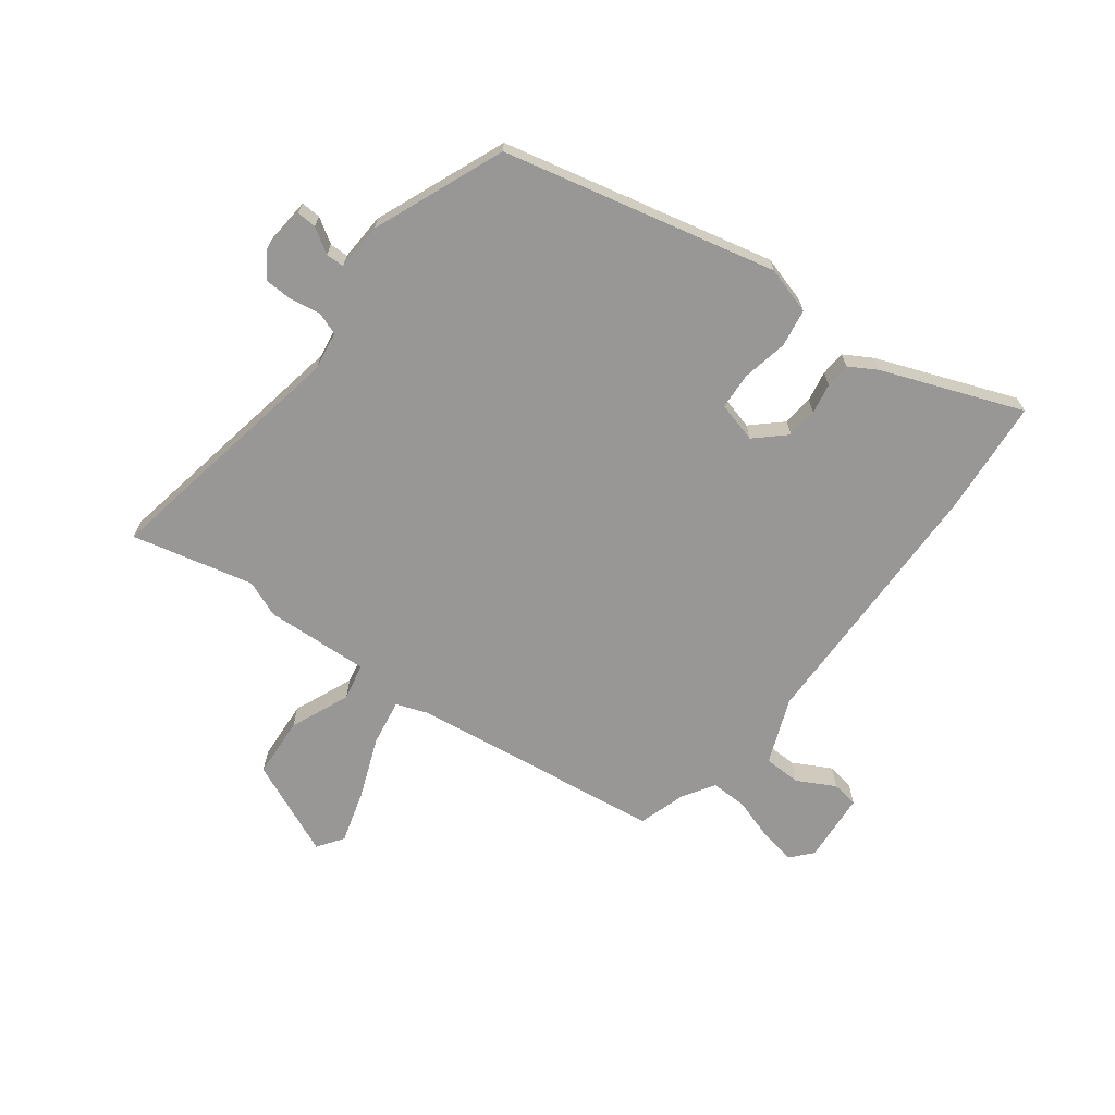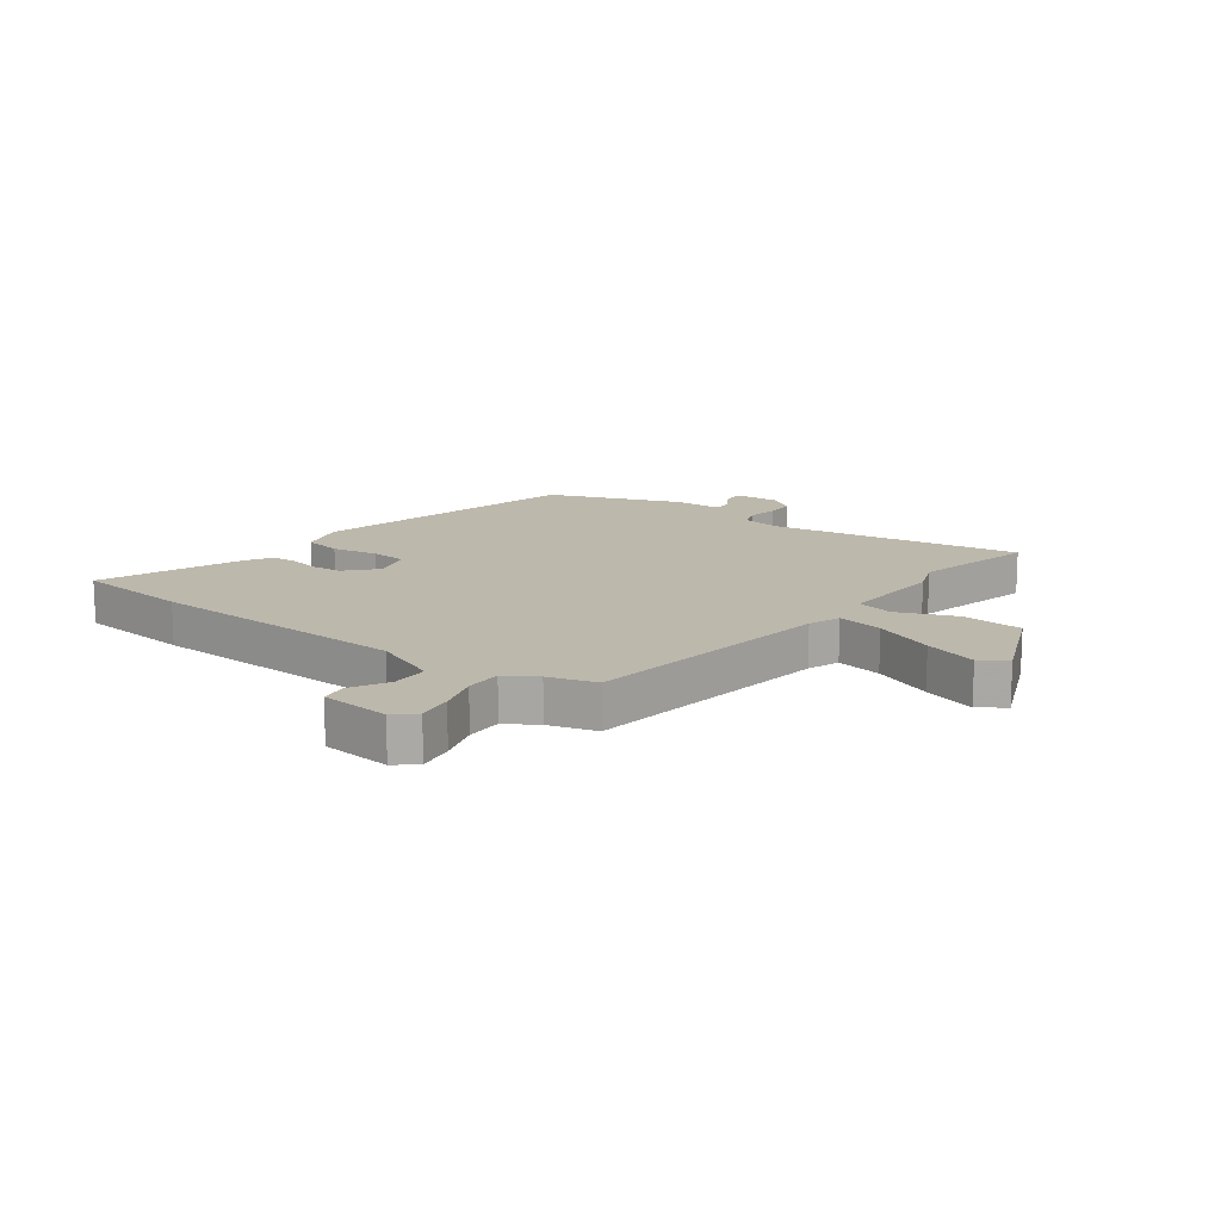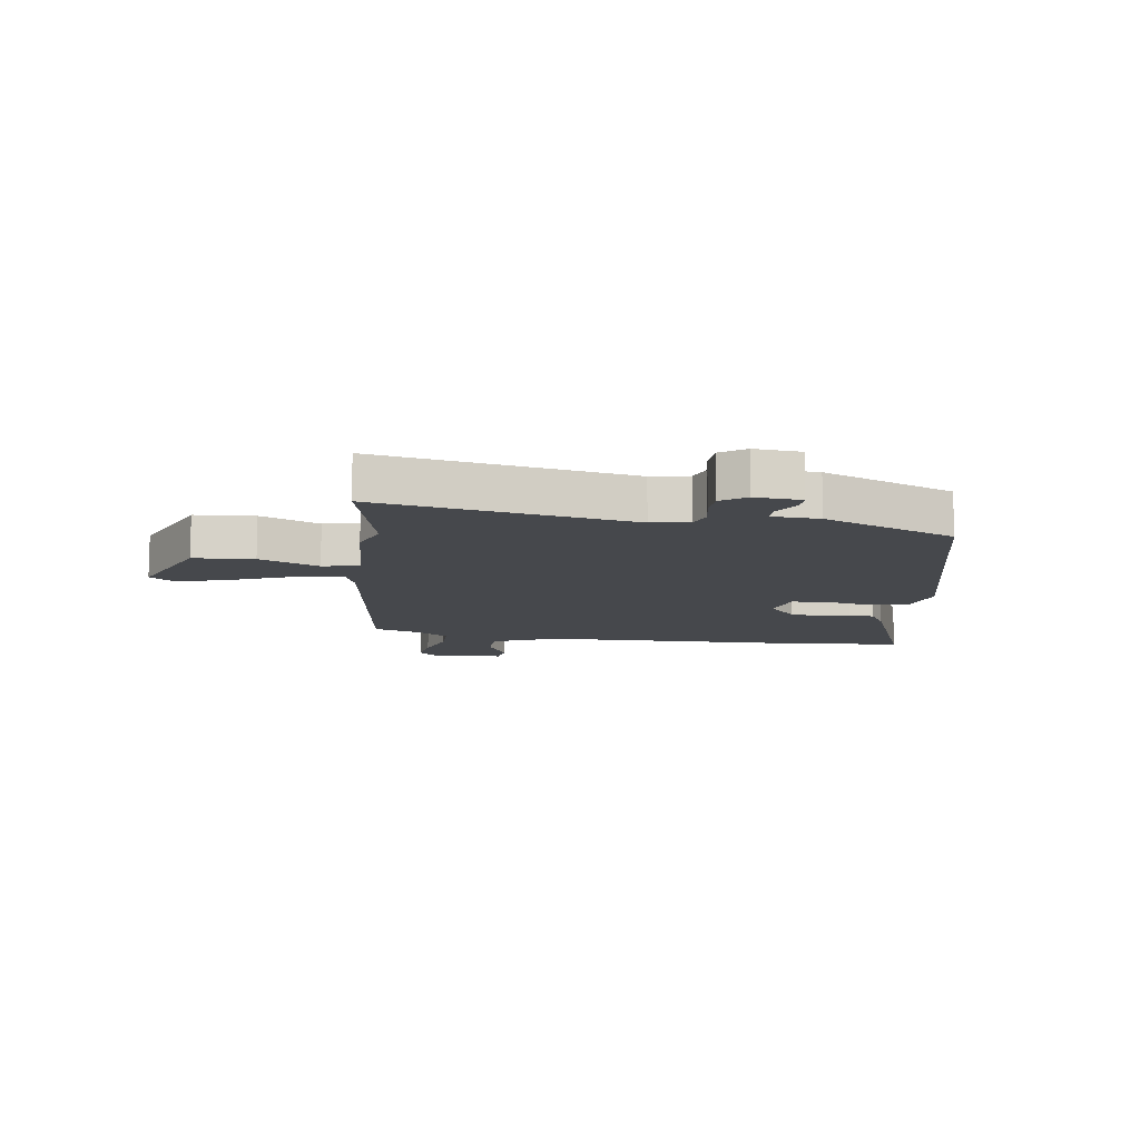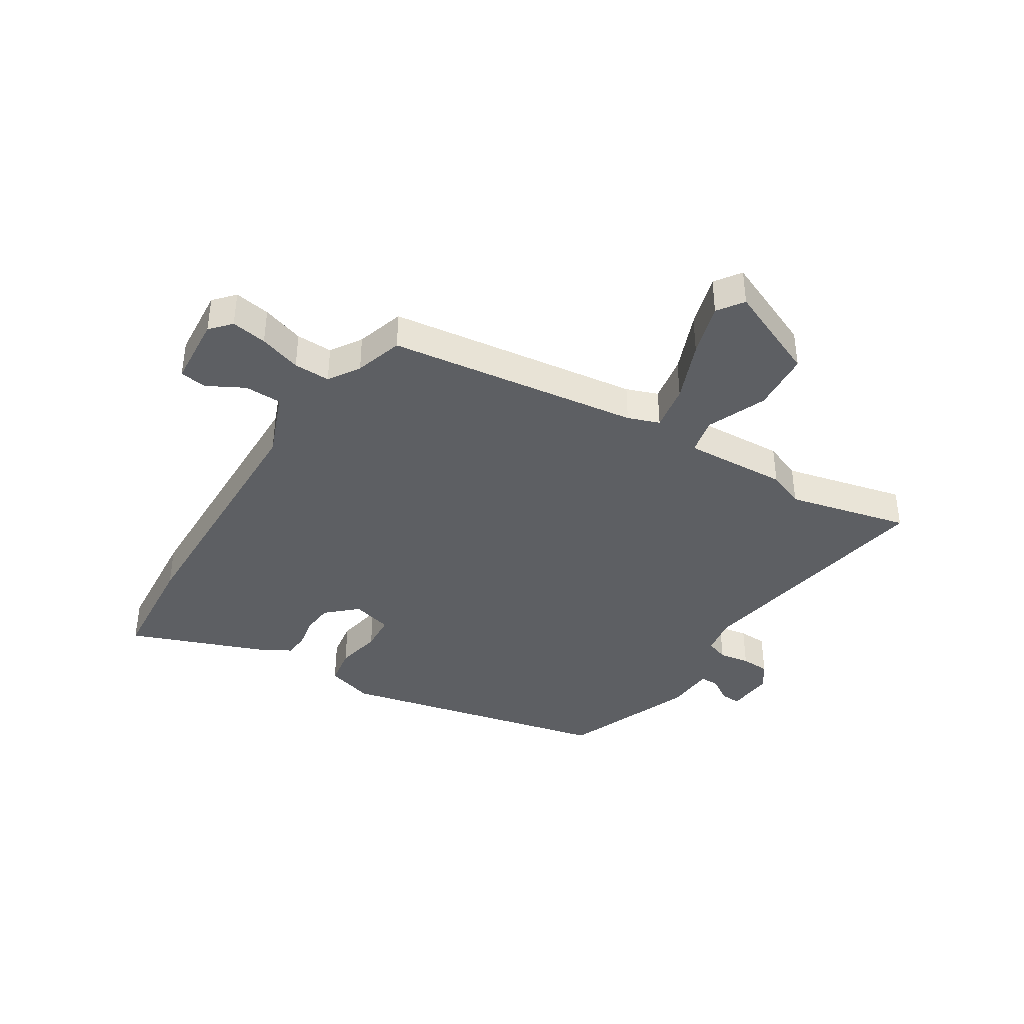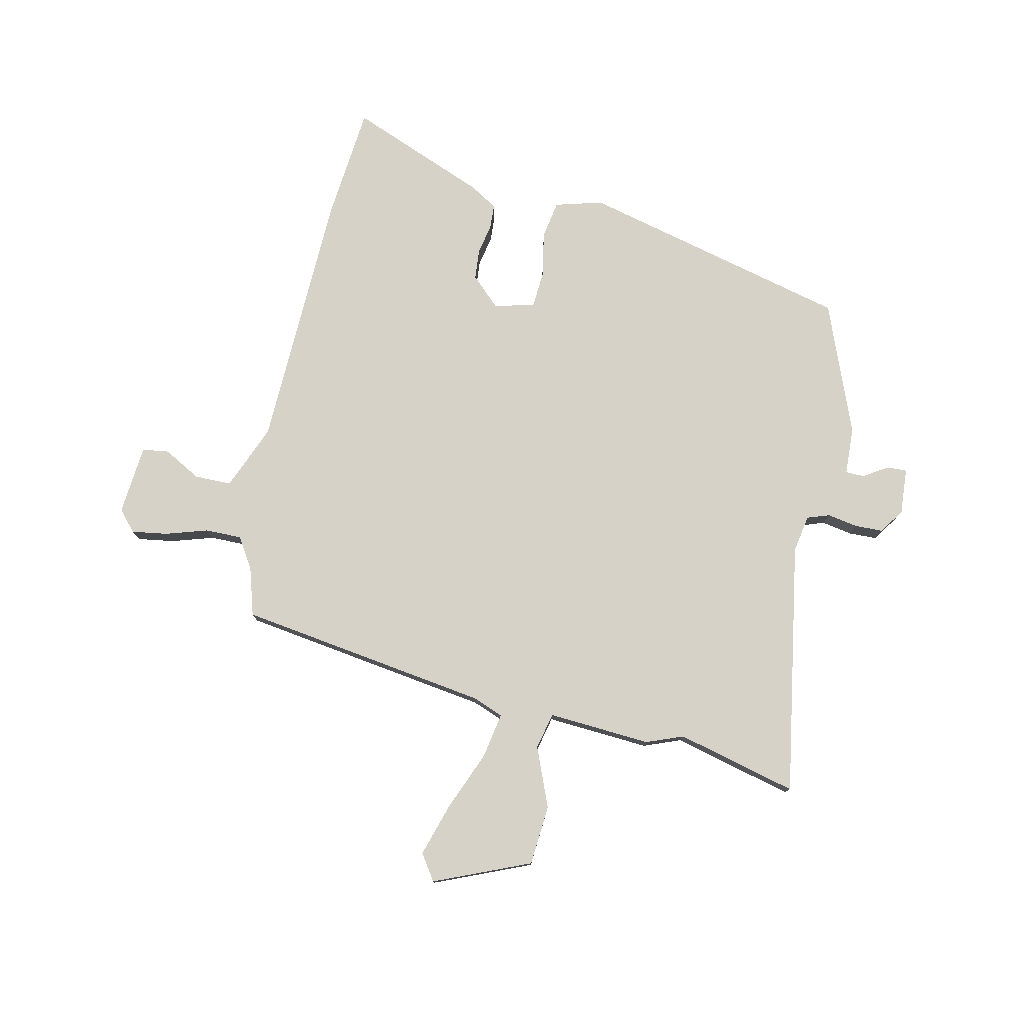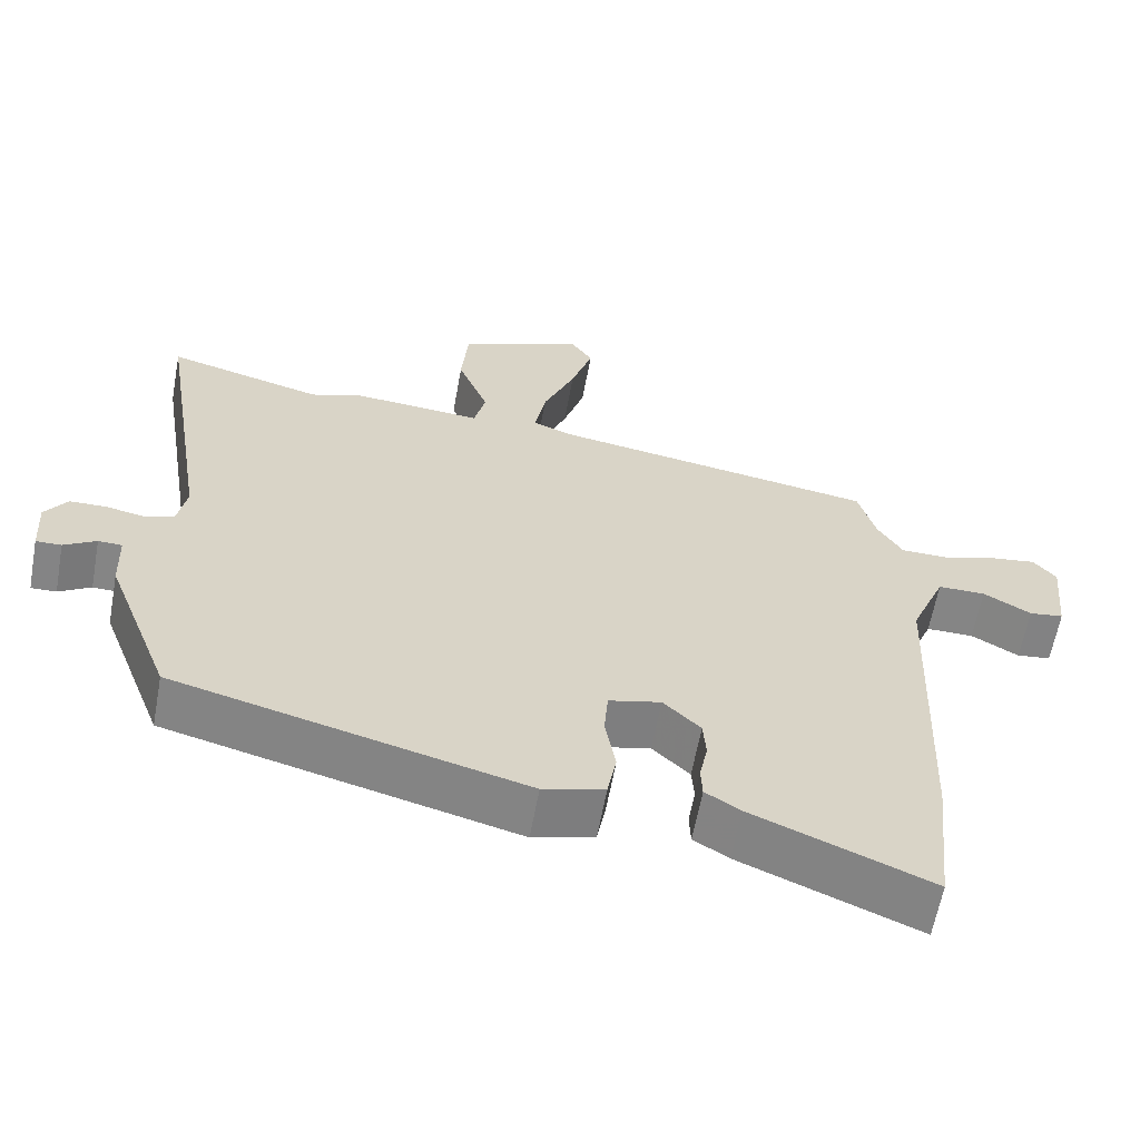
<metadata>
{"format":"obj","ext":"obj","renderer":"f3d","projection":"perspective","resolution":1024,"background":"white","views":[{"elev":-68.2,"azim":141.8,"up":"+Y"},{"elev":14.8,"azim":-54.0,"up":"+Y"},{"elev":-11.5,"azim":81.0,"up":"+Y"},{"elev":-39.9,"azim":-33.3,"up":"+Y"},{"elev":78.0,"azim":11.9,"up":"+Y"},{"elev":-61.7,"azim":169.6,"up":"+Z"}]}
</metadata>
<code>
v 0.346 0.07 0.46
v 0.554 0.07 0.514
v 0.484 0.07 0.076
v 0.496 0.07 0.011
v 0.535 0.07 -0.002
v 0.587 0.07 0.008
v 0.636 0.07 0.007
v 0.666 0.07 -0.036
v 0.661 0.07 -0.116
v 0.627 0.07 -0.115
v 0.584 0.07 -0.089
v 0.552 0.07 -0.09
v 0.549 0.07 -0.172
v 0.462 0.07 -0.4
v -0.005 0.07 -0.519
v -0.087 0.07 -0.497
v -0.099 0.07 -0.432
v -0.085 0.07 -0.353
v -0.09 0.07 -0.29
v -0.16 0.07 -0.273
v -0.21 0.07 -0.321
v -0.214 0.07 -0.374
v -0.203 0.07 -0.426
v -0.205 0.07 -0.469
v -0.252 0.07 -0.498
v -0.49 0.07 -0.595
v -0.511 0.07 -0.396
v -0.529 0.07 0.058
v -0.576 0.07 0.17
v -0.64 0.07 0.17
v -0.704 0.07 0.134
v -0.75 0.07 0.14
v -0.762 0.07 0.261
v -0.731 0.07 0.297
v -0.669 0.07 0.288
v -0.596 0.07 0.266
v -0.533 0.07 0.266
v -0.5 0.07 0.32
v -0.476 0.07 0.403
v -0.042 0.07 0.47
v 0.012 0.07 0.491
v -0.003 0.07 0.57
v -0.046 0.07 0.673
v -0.075 0.07 0.764
v -0.045 0.07 0.809
v 0.121 0.07 0.741
v 0.13 0.07 0.637
v 0.089 0.07 0.534
v 0.104 0.07 0.471
v 0.282 0.07 0.484
v 0.346 0 0.46
v 0.554 0 0.514
v 0.484 0 0.076
v 0.496 0 0.011
v 0.535 0 -0.002
v 0.587 0 0.008
v 0.636 0 0.007
v 0.666 0 -0.036
v 0.661 0 -0.116
v 0.627 0 -0.115
v 0.584 0 -0.089
v 0.552 0 -0.09
v 0.549 0 -0.172
v 0.462 0 -0.4
v -0.005 0 -0.519
v -0.087 0 -0.497
v -0.099 0 -0.432
v -0.085 0 -0.353
v -0.09 0 -0.29
v -0.16 0 -0.273
v -0.21 0 -0.321
v -0.214 0 -0.374
v -0.203 0 -0.426
v -0.205 0 -0.469
v -0.252 0 -0.498
v -0.49 0 -0.595
v -0.511 0 -0.396
v -0.529 0 0.058
v -0.576 0 0.17
v -0.64 0 0.17
v -0.704 0 0.134
v -0.75 0 0.14
v -0.762 0 0.261
v -0.731 0 0.297
v -0.669 0 0.288
v -0.596 0 0.266
v -0.533 0 0.266
v -0.5 0 0.32
v -0.476 0 0.403
v -0.042 0 0.47
v 0.012 0 0.491
v -0.003 0 0.57
v -0.046 0 0.673
v -0.075 0 0.764
v -0.045 0 0.809
v 0.121 0 0.741
v 0.13 0 0.637
v 0.089 0 0.534
v 0.104 0 0.471
v 0.282 0 0.484
f 49 50 1
f 46 47 48
f 45 46 48
f 44 45 48
f 43 44 48
f 42 43 48
f 41 42 48 49
f 40 41 49
f 40 49 1
f 39 40 1
f 38 39 1
f 34 35 36
f 33 34 36
f 32 33 36
f 31 32 36
f 30 31 36
f 29 30 36 37
f 37 38 1
f 29 37 1
f 28 29 1
f 26 27 28
f 25 26 28
f 24 25 28
f 23 24 28
f 22 23 28
f 16 17 18
f 15 16 18
f 14 15 18
f 13 14 18
f 12 13 18
f 12 18 19
f 9 10 11
f 8 9 11
f 7 8 11
f 6 7 11
f 5 6 11
f 4 5 11 12
f 28 1 2 3
f 28 3 4
f 21 22 28
f 20 21 28
f 19 20 28
f 12 19 28
f 4 12 28
f 51 100 99
f 98 97 96
f 98 96 95
f 98 95 94
f 98 94 93
f 98 93 92
f 99 98 92 91
f 99 91 90
f 51 99 90
f 51 90 89
f 51 89 88
f 86 85 84
f 86 84 83
f 86 83 82
f 86 82 81
f 86 81 80
f 87 86 80 79
f 51 88 87
f 51 87 79
f 51 79 78
f 78 77 76
f 78 76 75
f 78 75 74
f 78 74 73
f 78 73 72
f 68 67 66
f 68 66 65
f 68 65 64
f 68 64 63
f 68 63 62
f 69 68 62
f 61 60 59
f 61 59 58
f 61 58 57
f 61 57 56
f 61 56 55
f 62 61 55 54
f 53 52 51 78
f 54 53 78
f 78 72 71
f 78 71 70
f 78 70 69
f 78 69 62
f 78 62 54
f 1 51 52 2
f 2 52 53 3
f 3 53 54 4
f 4 54 55 5
f 5 55 56 6
f 6 56 57 7
f 7 57 58 8
f 8 58 59 9
f 9 59 60 10
f 10 60 61 11
f 11 61 62 12
f 12 62 63 13
f 13 63 64 14
f 14 64 65 15
f 15 65 66 16
f 16 66 67 17
f 17 67 68 18
f 18 68 69 19
f 19 69 70 20
f 20 70 71 21
f 21 71 72 22
f 22 72 73 23
f 23 73 74 24
f 24 74 75 25
f 25 75 76 26
f 26 76 77 27
f 27 77 78 28
f 28 78 79 29
f 29 79 80 30
f 30 80 81 31
f 31 81 82 32
f 32 82 83 33
f 33 83 84 34
f 34 84 85 35
f 35 85 86 36
f 36 86 87 37
f 37 87 88 38
f 38 88 89 39
f 39 89 90 40
f 40 90 91 41
f 41 91 92 42
f 42 92 93 43
f 43 93 94 44
f 44 94 95 45
f 45 95 96 46
f 46 96 97 47
f 47 97 98 48
f 48 98 99 49
f 49 99 100 50
f 50 100 51 1

</code>
